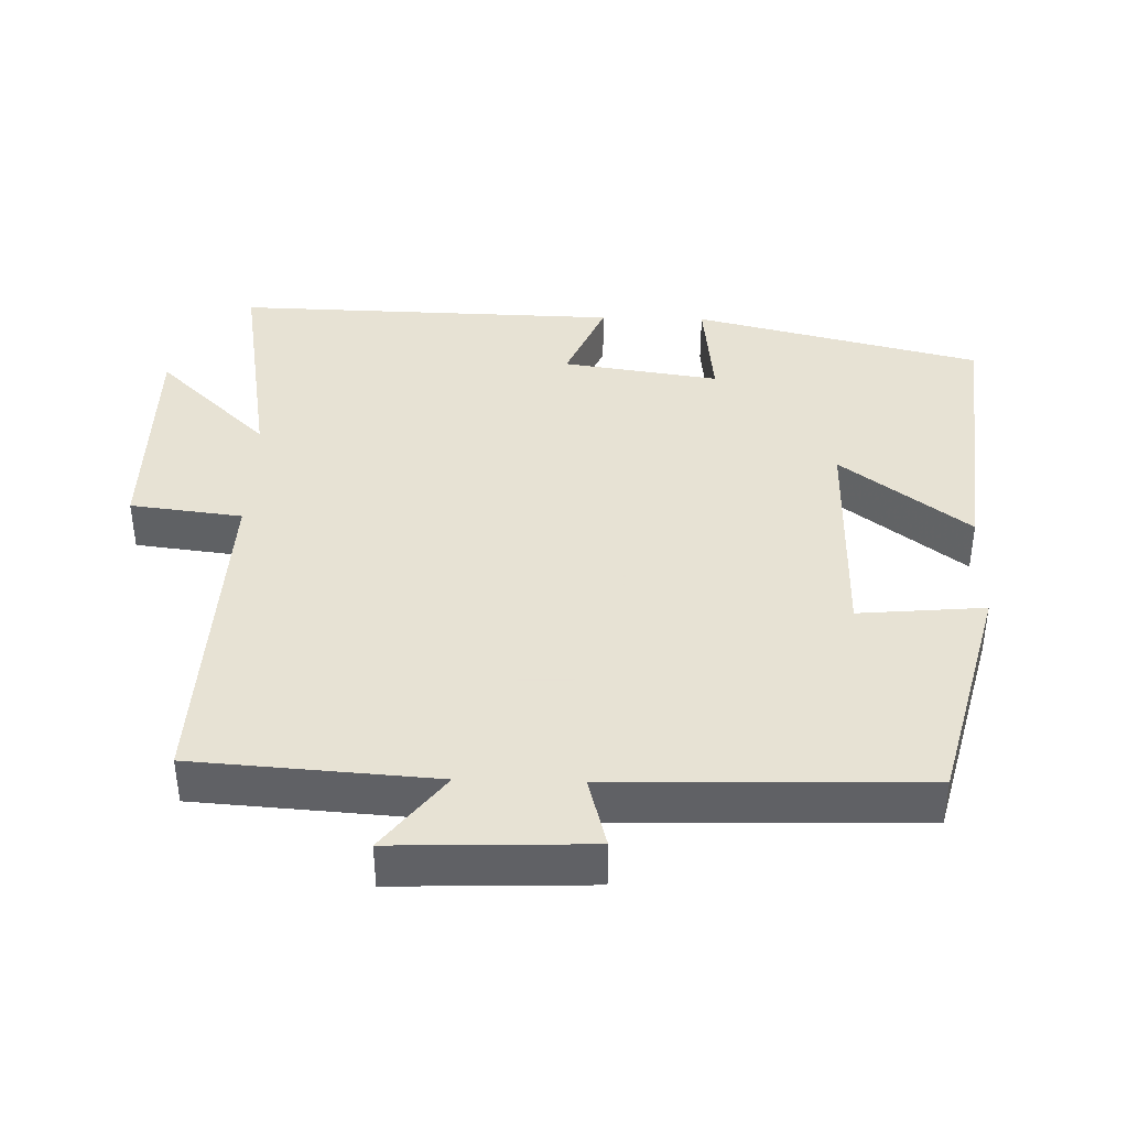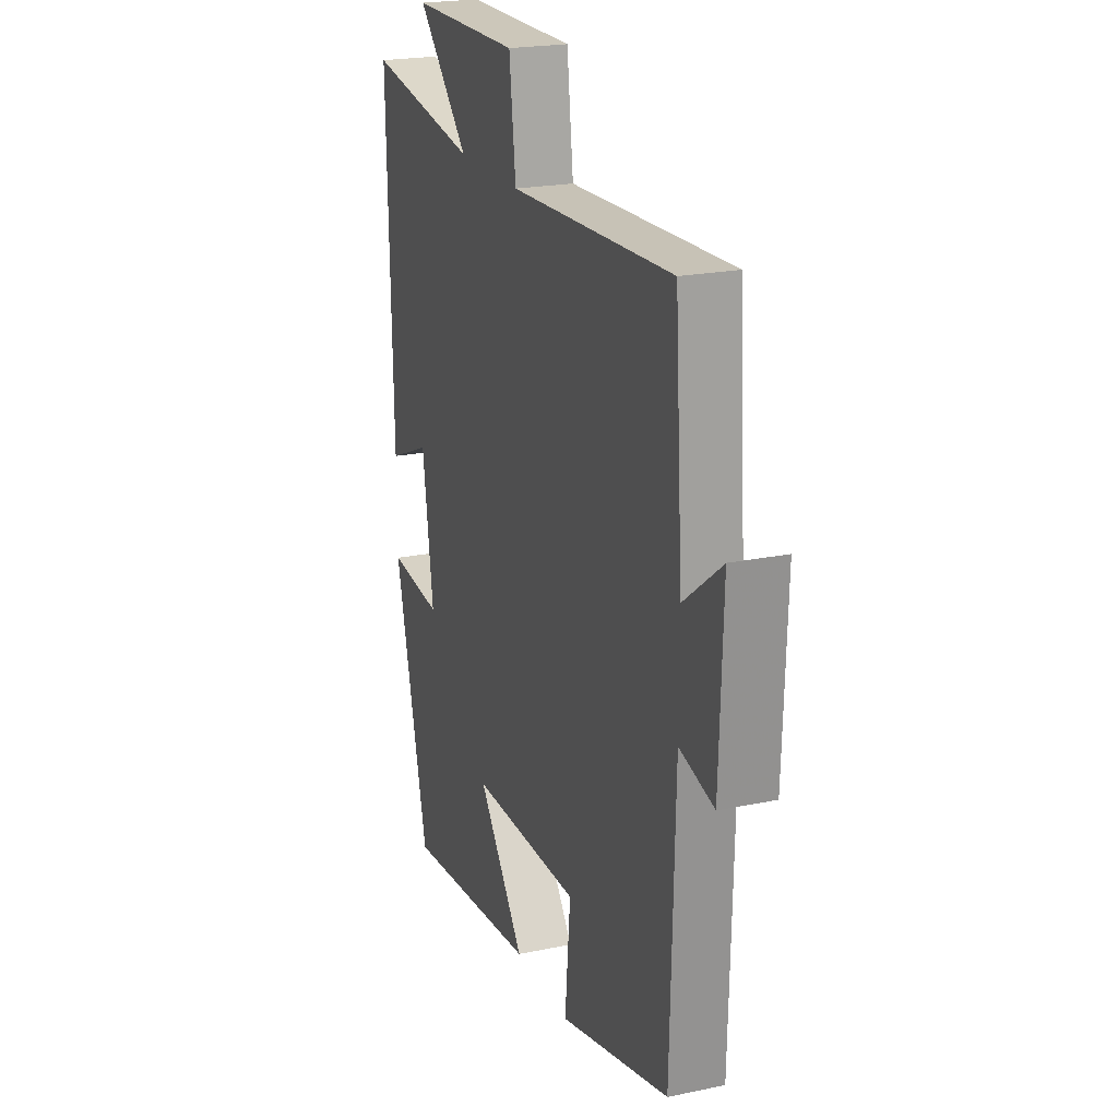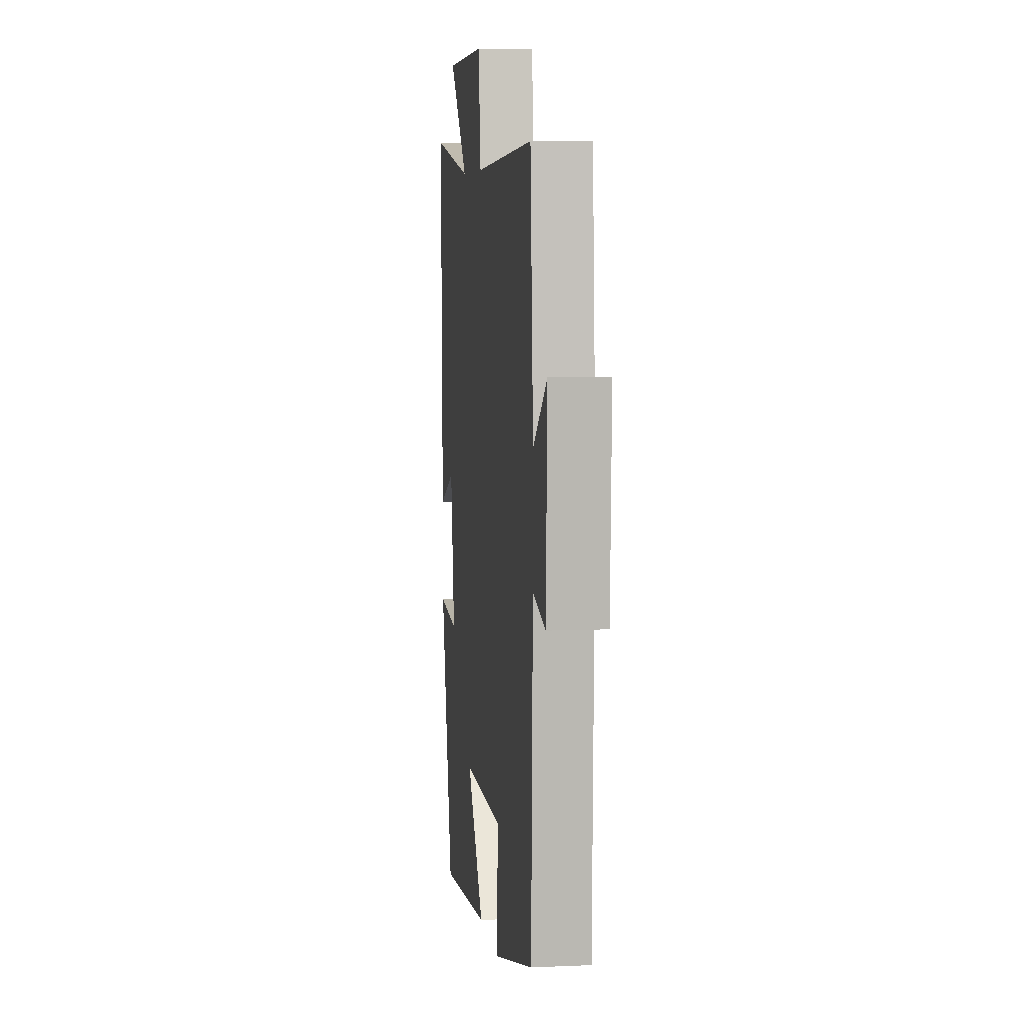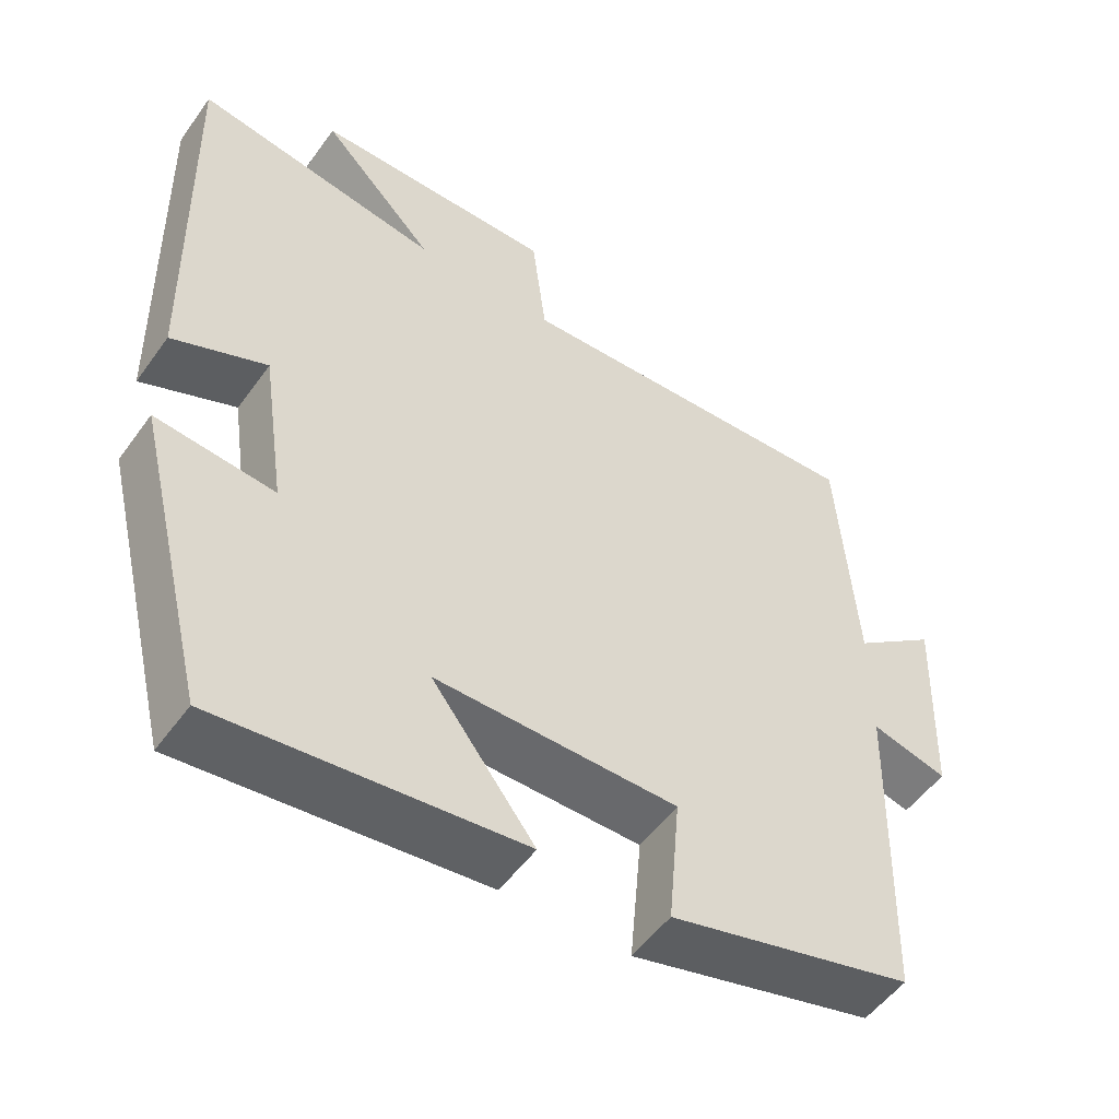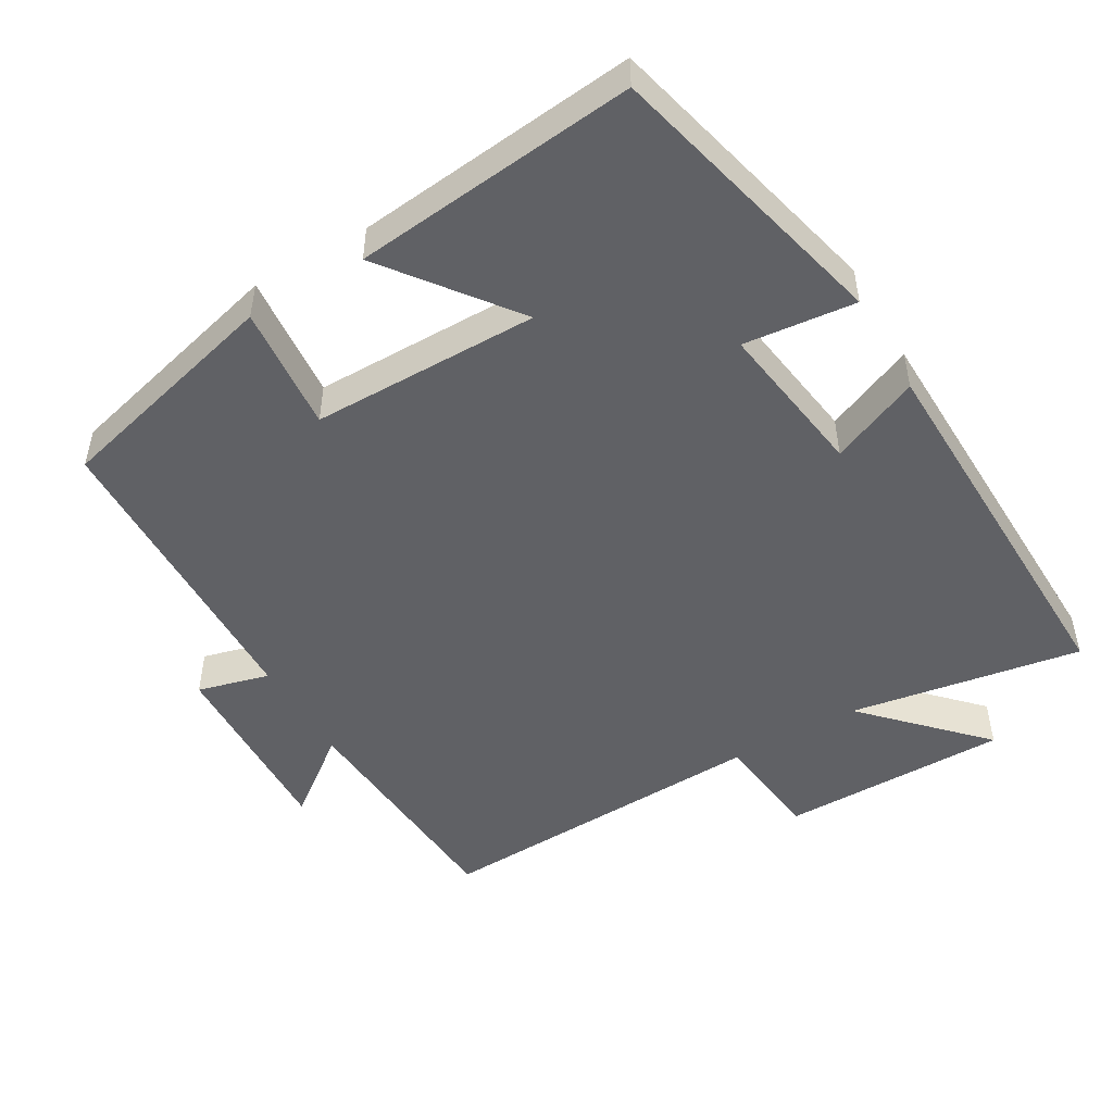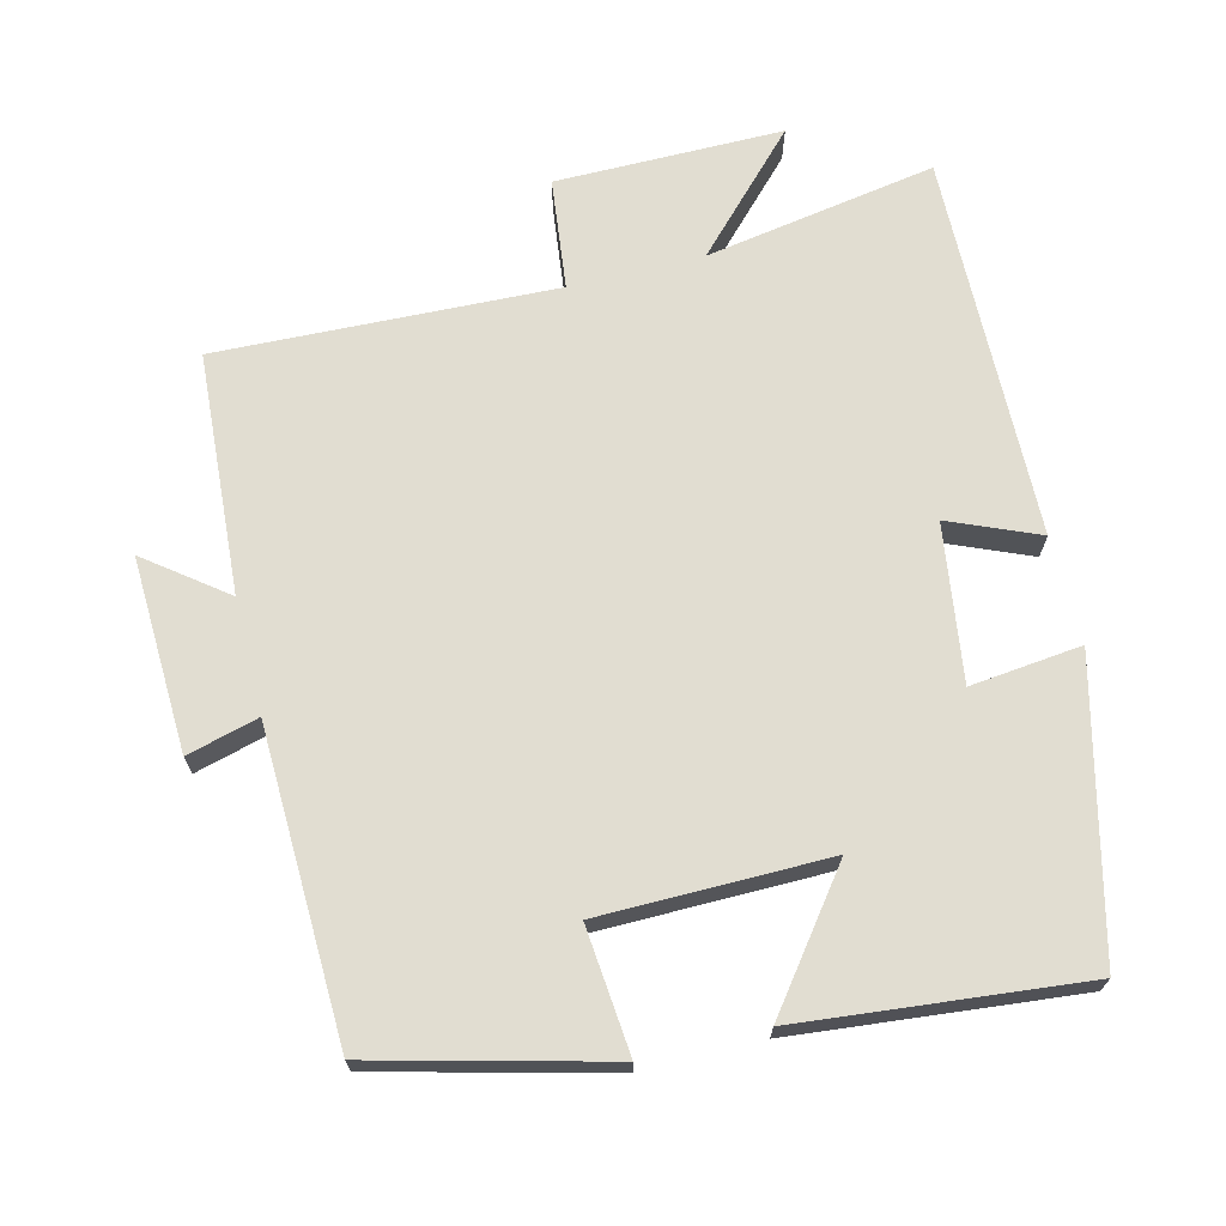
<metadata>
{"format":"obj","ext":"obj","renderer":"f3d","projection":"perspective","resolution":1024,"background":"white","views":[{"elev":39.7,"azim":91.6,"up":"+Y"},{"elev":21.4,"azim":69.6,"up":"+Z"},{"elev":6.4,"azim":82.6,"up":"+Z"},{"elev":-52.5,"azim":-34.8,"up":"+Z"},{"elev":-49.4,"azim":-149.7,"up":"+Y"},{"elev":68.9,"azim":165.9,"up":"+Y"}]}
</metadata>
<code>
v 0.477 0.07 0.519
v 0.5 0.07 0.18
v 0.611 0.07 0.265
v 0.601 0.07 -0.009
v 0.5 0.07 0.018
v 0.488 0.07 -0.417
v 0.165 0.07 -0.5
v 0.181 0.07 -0.323
v -0.139 0.07 -0.321
v -0.003 0.07 -0.5
v -0.401 0.07 -0.541
v -0.5 0.07 -0.137
v -0.343 0.07 -0.154
v -0.375 0.07 0.066
v -0.5 0.07 0.013
v -0.513 0.07 0.555
v -0.187 0.07 0.5
v -0.338 0.07 0.657
v -0.018 0.07 0.657
v 0.001 0.07 0.5
v 0.477 0 0.519
v 0.5 0 0.18
v 0.611 0 0.265
v 0.601 0 -0.009
v 0.5 0 0.018
v 0.488 0 -0.417
v 0.165 0 -0.5
v 0.181 0 -0.323
v -0.139 0 -0.321
v -0.003 0 -0.5
v -0.401 0 -0.541
v -0.5 0 -0.137
v -0.343 0 -0.154
v -0.375 0 0.066
v -0.5 0 0.013
v -0.513 0 0.555
v -0.187 0 0.5
v -0.338 0 0.657
v -0.018 0 0.657
v 0.001 0 0.5
f 17 18 19 20
f 14 15 16 17
f 13 14 17 20
f 11 12 13
f 10 11 13
f 9 10 13
f 20 1 2
f 13 20 2
f 9 13 2
f 8 9 2
f 7 8 2
f 6 7 2
f 5 6 2
f 2 3 4 5
f 40 39 38 37
f 37 36 35 34
f 40 37 34 33
f 33 32 31
f 33 31 30
f 33 30 29
f 22 21 40
f 22 40 33
f 22 33 29
f 22 29 28
f 22 28 27
f 22 27 26
f 22 26 25
f 25 24 23 22
f 1 21 22 2
f 2 22 23 3
f 3 23 24 4
f 4 24 25 5
f 5 25 26 6
f 6 26 27 7
f 7 27 28 8
f 8 28 29 9
f 9 29 30 10
f 10 30 31 11
f 11 31 32 12
f 12 32 33 13
f 13 33 34 14
f 14 34 35 15
f 15 35 36 16
f 16 36 37 17
f 17 37 38 18
f 18 38 39 19
f 19 39 40 20
f 20 40 21 1

</code>
